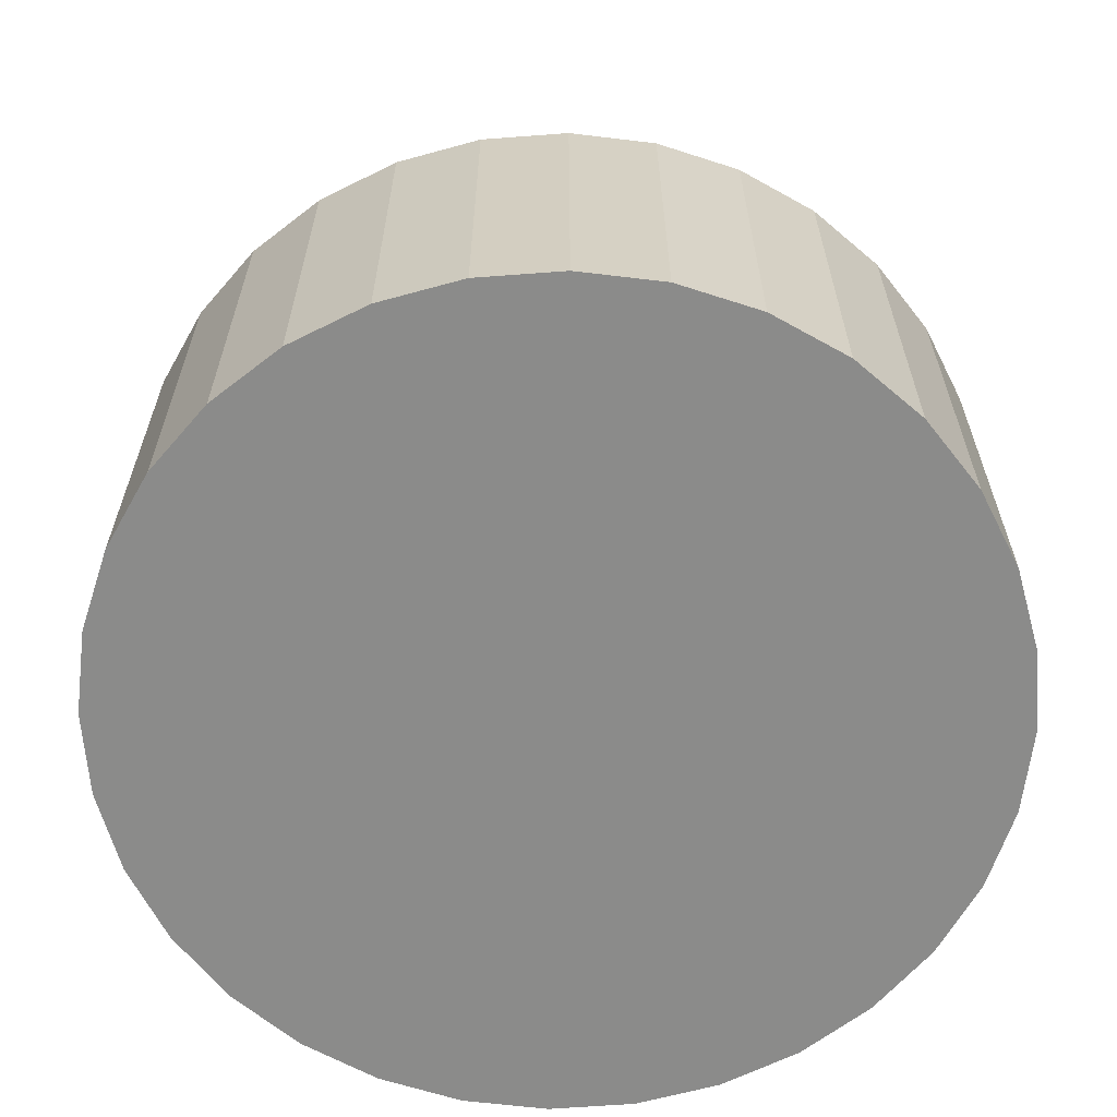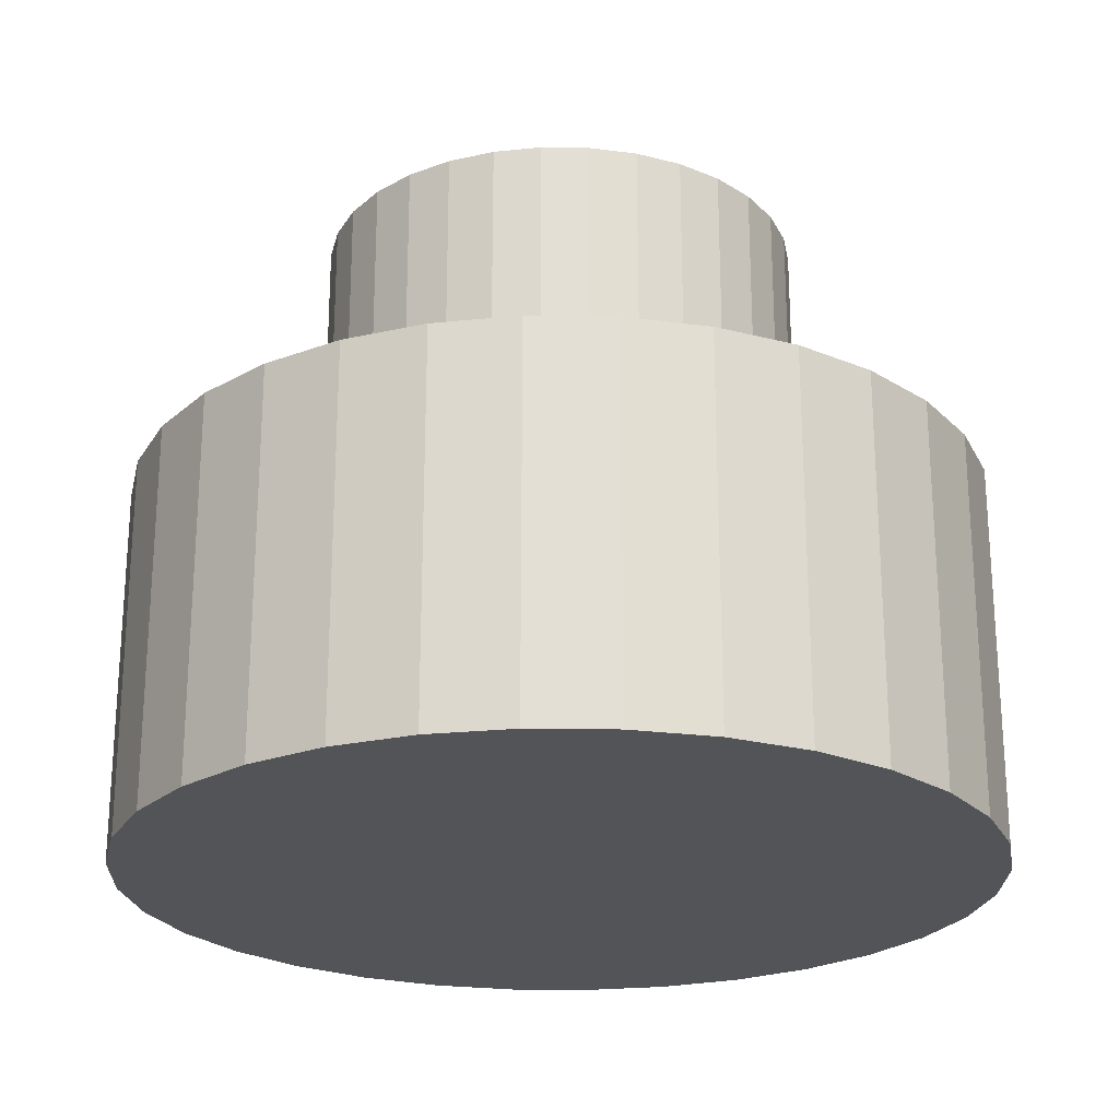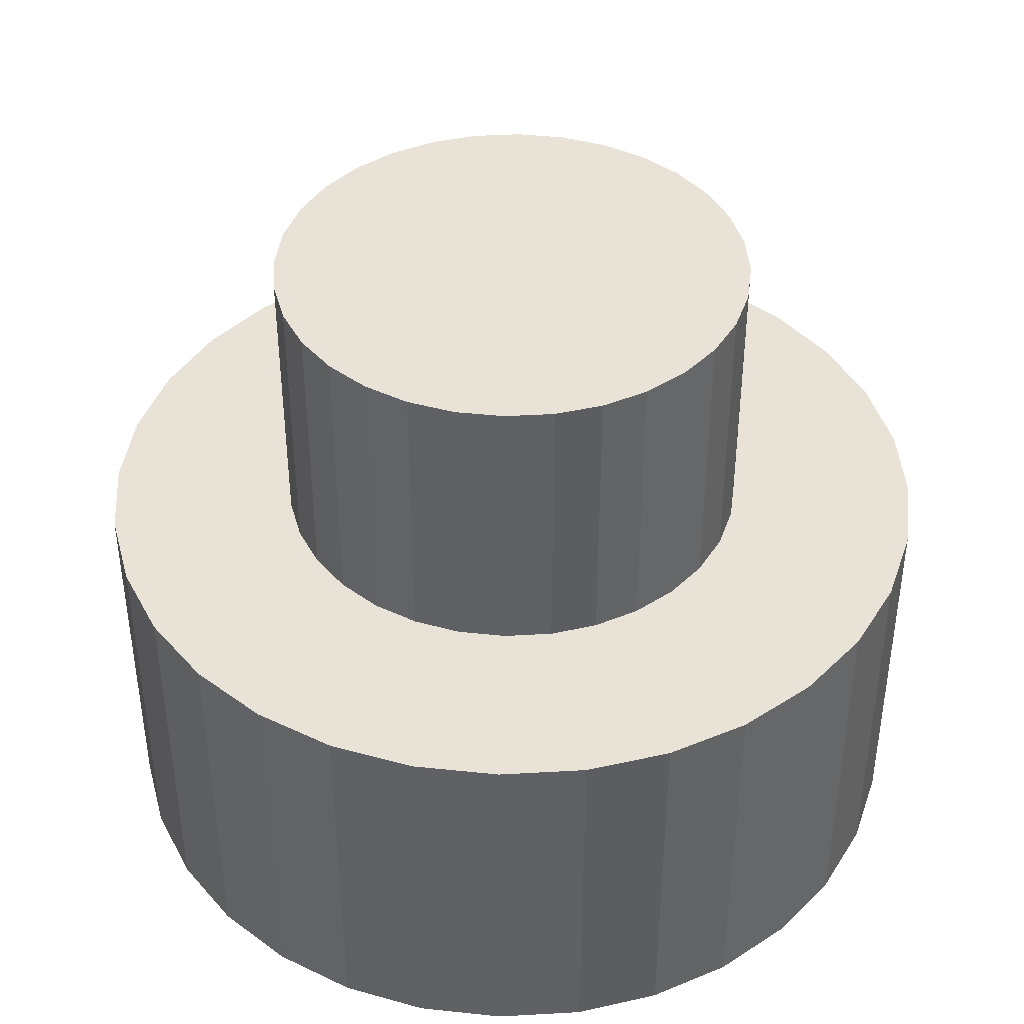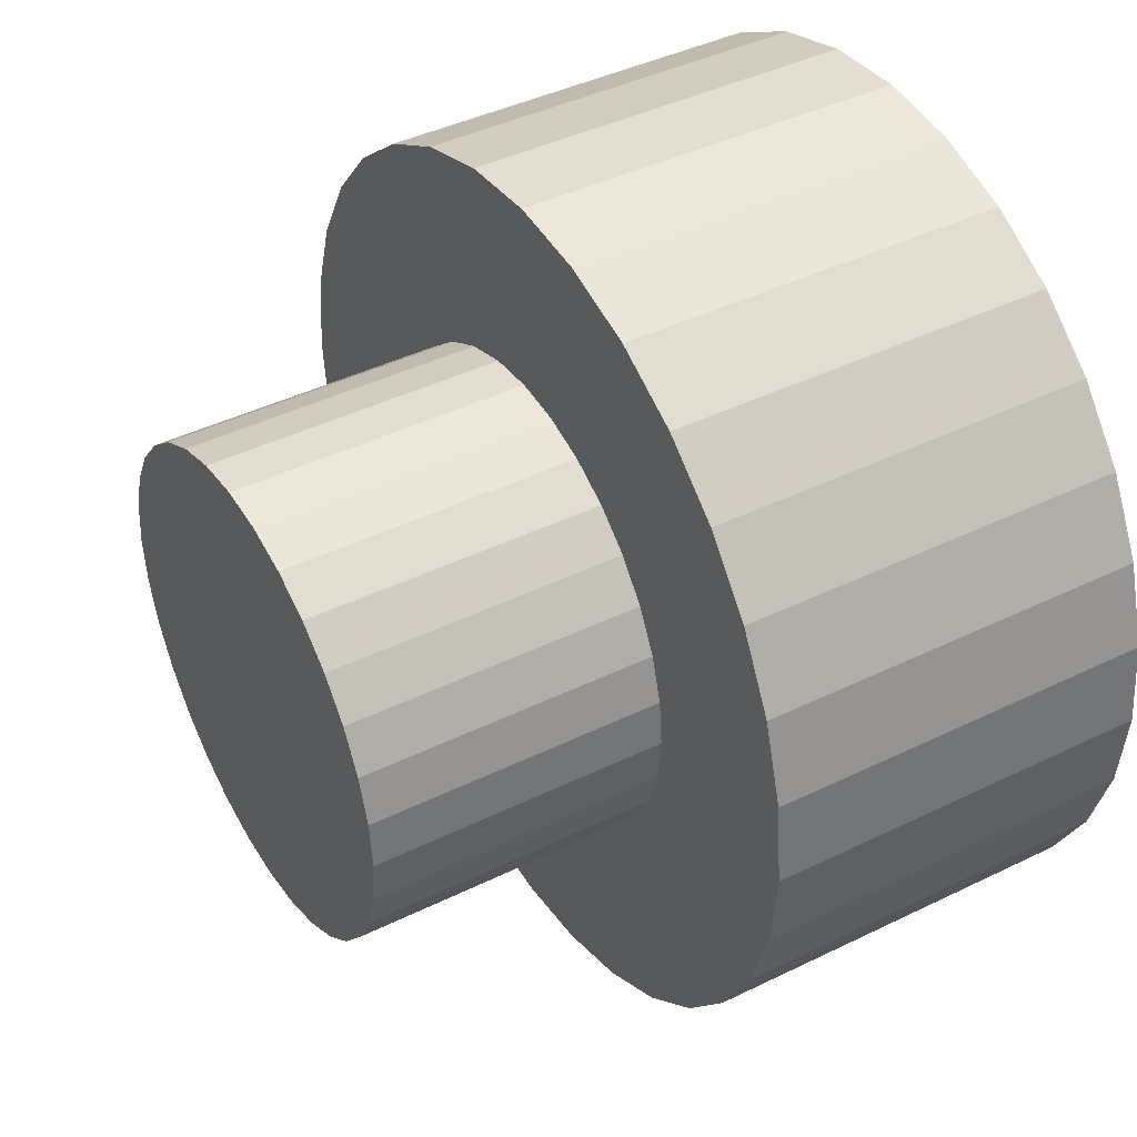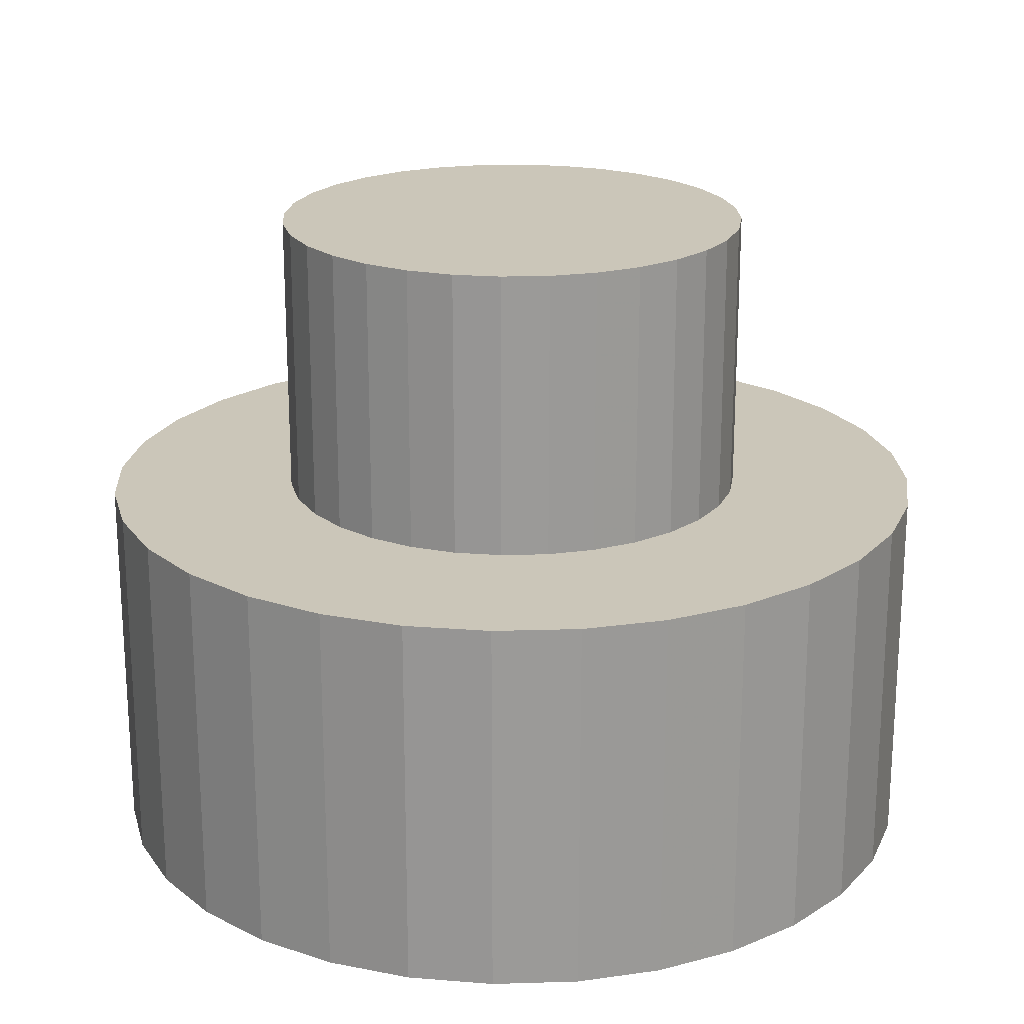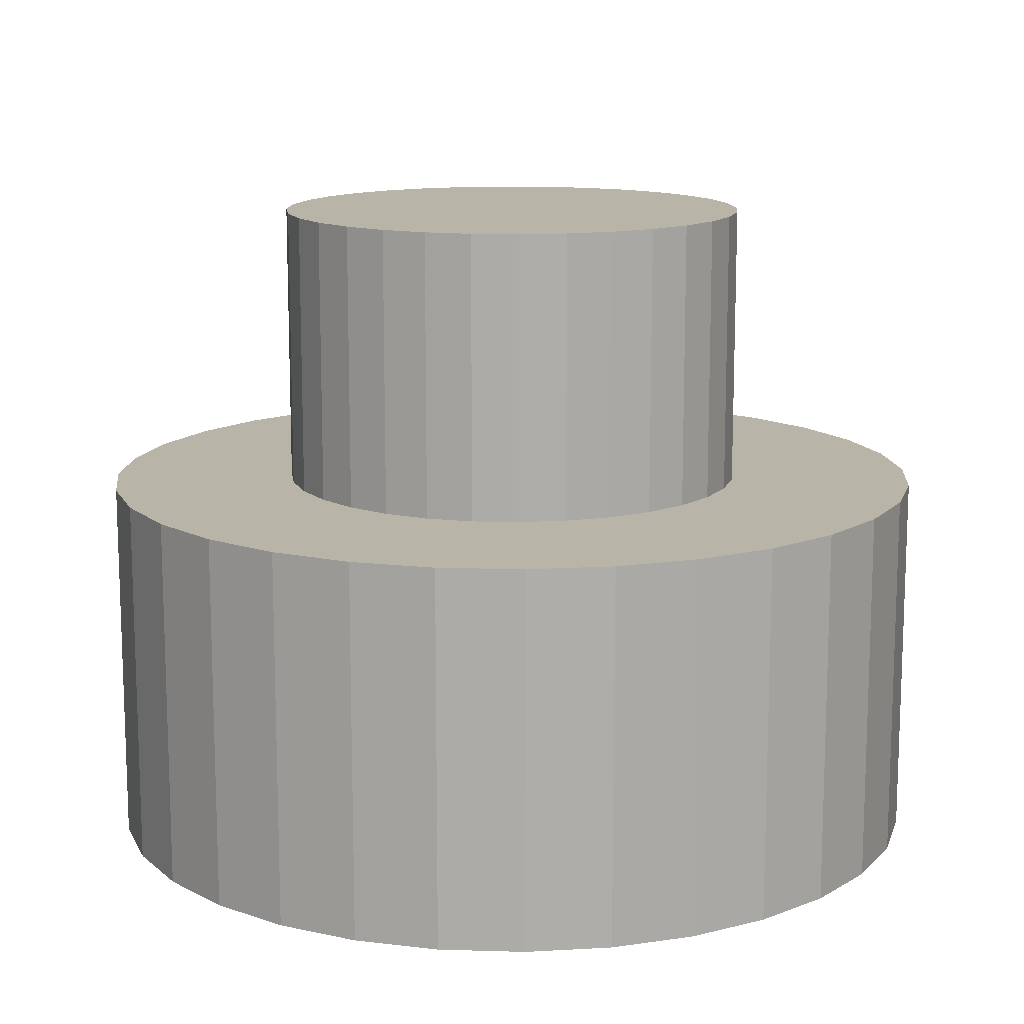
<metadata>
{"format":"obj","ext":"obj","renderer":"f3d","projection":"perspective","resolution":1024,"background":"white","views":[{"elev":-63.7,"azim":-136.3,"up":"+Y"},{"elev":-23.3,"azim":-74.5,"up":"+Y"},{"elev":41.6,"azim":46.7,"up":"+Y"},{"elev":42.3,"azim":-120.4,"up":"+Z"},{"elev":20.9,"azim":-53.7,"up":"+Y"},{"elev":13.1,"azim":133.3,"up":"+Y"}]}
</metadata>
<code>
o Cylinder
v 0 -0.4367 -1
v 0 0.4457 -1
v 0.1951 -0.4367 -0.9808
v 0.1951 0.4457 -0.9808
v 0.3827 -0.4367 -0.9239
v 0.3827 0.4457 -0.9239
v 0.5556 -0.4367 -0.8315
v 0.5556 0.4457 -0.8315
v 0.7071 -0.4367 -0.7071
v 0.7071 0.4457 -0.7071
v 0.8315 -0.4367 -0.5556
v 0.8315 0.4457 -0.5556
v 0.9239 -0.4367 -0.3827
v 0.9239 0.4457 -0.3827
v 0.9808 -0.4367 -0.1951
v 0.9808 0.4457 -0.1951
v 1 -0.4367 -0
v 1 0.4457 -0
v 0.9808 -0.4367 0.1951
v 0.9808 0.4457 0.1951
v 0.9239 -0.4367 0.3827
v 0.9239 0.4457 0.3827
v 0.8315 -0.4367 0.5556
v 0.8315 0.4457 0.5556
v 0.7071 -0.4367 0.7071
v 0.7071 0.4457 0.7071
v 0.5556 -0.4367 0.8315
v 0.5556 0.4457 0.8315
v 0.3827 -0.4367 0.9239
v 0.3827 0.4457 0.9239
v 0.1951 -0.4367 0.9808
v 0.1951 0.4457 0.9808
v -0 -0.4367 1
v -0 0.4457 1
v -0.1951 -0.4367 0.9808
v -0.1951 0.4457 0.9808
v -0.3827 -0.4367 0.9239
v -0.3827 0.4457 0.9239
v -0.5556 -0.4367 0.8315
v -0.5556 0.4457 0.8315
v -0.7071 -0.4367 0.7071
v -0.7071 0.4457 0.7071
v -0.8315 -0.4367 0.5556
v -0.8315 0.4457 0.5556
v -0.9239 -0.4367 0.3827
v -0.9239 0.4457 0.3827
v -0.9808 -0.4367 0.1951
v -0.9808 0.4457 0.1951
v -1 -0.4367 -1e-06
v -1 0.4457 -1e-06
v -0.9808 -0.4367 -0.1951
v -0.9808 0.4457 -0.1951
v -0.9239 -0.4367 -0.3827
v -0.9239 0.4457 -0.3827
v -0.8315 -0.4367 -0.5556
v -0.8315 0.4457 -0.5556
v -0.7071 -0.4367 -0.7071
v -0.7071 0.4457 -0.7071
v -0.5556 -0.4367 -0.8315
v -0.5556 0.4457 -0.8315
v -0.3827 -0.4367 -0.9239
v -0.3827 0.4457 -0.9239
v -0.1951 -0.4367 -0.9808
v -0.1951 0.4457 -0.9808
v 0 0.4457 -1
v 0.1951 0.4457 -0.9808
v 0.3827 0.4457 -0.9239
v 0.5556 0.4457 -0.8315
v 0.7071 0.4457 -0.7071
v 0.8315 0.4457 -0.5556
v 0.9239 0.4457 -0.3827
v 0.9808 0.4457 -0.1951
v 1 0.4457 -0
v 0.9808 0.4457 0.1951
v 0.9239 0.4457 0.3827
v 0.8315 0.4457 0.5556
v 0.7071 0.4457 0.7071
v 0.5556 0.4457 0.8315
v 0.3827 0.4457 0.9239
v 0.1951 0.4457 0.9808
v -0 0.4457 1
v -0.1951 0.4457 0.9808
v -0.3827 0.4457 0.9239
v -0.5556 0.4457 0.8315
v -0.7071 0.4457 0.7071
v -0.8315 0.4457 0.5556
v -0.9239 0.4457 0.3827
v -0.9808 0.4457 0.1951
v -1 0.4457 -1e-06
v -0.9808 0.4457 -0.1951
v -0.9239 0.4457 -0.3827
v -0.8315 0.4457 -0.5556
v -0.7071 0.4457 -0.7071
v -0.5556 0.4457 -0.8315
v -0.3827 0.4457 -0.9239
v -0.1951 0.4457 -0.9808
v 0 0.4457 -0.5604
v 0.1093 0.4457 -0.5497
v 0.2145 0.4457 -0.5178
v 0.3114 0.4457 -0.466
v 0.3963 0.4457 -0.3963
v 0.466 0.4457 -0.3114
v 0.5178 0.4457 -0.2145
v 0.5497 0.4457 -0.1093
v 0.5604 0.4457 -0
v 0.5497 0.4457 0.1093
v 0.5178 0.4457 0.2145
v 0.466 0.4457 0.3114
v 0.3963 0.4457 0.3963
v 0.3114 0.4457 0.466
v 0.2145 0.4457 0.5178
v 0.1093 0.4457 0.5497
v -0 0.4457 0.5604
v -0.1093 0.4457 0.5497
v -0.2145 0.4457 0.5178
v -0.3114 0.4457 0.466
v -0.3963 0.4457 0.3963
v -0.466 0.4457 0.3114
v -0.5178 0.4457 0.2145
v -0.5497 0.4457 0.1093
v -0.5604 0.4457 -1e-06
v -0.5497 0.4457 -0.1093
v -0.5178 0.4457 -0.2145
v -0.466 0.4457 -0.3114
v -0.3963 0.4457 -0.3963
v -0.3114 0.4457 -0.466
v -0.2145 0.4457 -0.5178
v -0.1093 0.4457 -0.5497
v 0 1.116 -0.5604
v 0.1093 1.116 -0.5497
v 0.2145 1.116 -0.5178
v 0.3114 1.116 -0.466
v 0.3963 1.116 -0.3963
v 0.466 1.116 -0.3114
v 0.5178 1.116 -0.2145
v 0.5497 1.116 -0.1093
v 0.5604 1.116 -0
v 0.5497 1.116 0.1093
v 0.5178 1.116 0.2145
v 0.466 1.116 0.3114
v 0.3963 1.116 0.3963
v 0.3114 1.116 0.466
v 0.2145 1.116 0.5178
v 0.1093 1.116 0.5497
v -0 1.116 0.5604
v -0.1093 1.116 0.5497
v -0.2145 1.116 0.5178
v -0.3114 1.116 0.466
v -0.3963 1.116 0.3963
v -0.466 1.116 0.3114
v -0.5178 1.116 0.2145
v -0.5497 1.116 0.1093
v -0.5604 1.116 -1e-06
v -0.5497 1.116 -0.1093
v -0.5178 1.116 -0.2145
v -0.466 1.116 -0.3114
v -0.3963 1.116 -0.3963
v -0.3114 1.116 -0.466
v -0.2145 1.116 -0.5178
v -0.1093 1.116 -0.5497
f 1 2 4 3
f 3 4 6 5
f 5 6 8 7
f 7 8 10 9
f 9 10 12 11
f 11 12 14 13
f 13 14 16 15
f 15 16 18 17
f 17 18 20 19
f 19 20 22 21
f 21 22 24 23
f 23 24 26 25
f 25 26 28 27
f 27 28 30 29
f 29 30 32 31
f 31 32 34 33
f 33 34 36 35
f 35 36 38 37
f 37 38 40 39
f 39 40 42 41
f 41 42 44 43
f 43 44 46 45
f 45 46 48 47
f 47 48 50 49
f 49 50 52 51
f 51 52 54 53
f 53 54 56 55
f 55 56 58 57
f 57 58 60 59
f 59 60 62 61
f 56 54 91 92
f 63 64 2 1
f 61 62 64 63
f 1 3 5 7 9 11 13 15 17 19 21 23 25 27 29 31 33 35 37 39 41 43 45 47 49 51 53 55 57 59 61 63
f 94 93 125 126
f 12 10 69 70
f 34 32 80 81
f 62 60 94 95
f 40 38 83 84
f 4 2 65 66
f 18 16 72 73
f 46 44 86 87
f 24 22 75 76
f 52 50 89 90
f 8 6 67 68
f 30 28 78 79
f 58 56 92 93
f 36 34 81 82
f 14 12 70 71
f 64 62 95 96
f 42 40 84 85
f 20 18 73 74
f 48 46 87 88
f 26 24 76 77
f 54 52 90 91
f 10 8 68 69
f 32 30 79 80
f 60 58 93 94
f 38 36 82 83
f 16 14 71 72
f 2 64 96 65
f 44 42 85 86
f 22 20 74 75
f 50 48 88 89
f 6 4 66 67
f 28 26 77 78
f 128 127 159 160
f 83 82 114 115
f 72 71 103 104
f 92 91 123 124
f 70 69 101 102
f 81 80 112 113
f 90 89 121 122
f 68 67 99 100
f 79 78 110 111
f 88 87 119 120
f 66 65 97 98
f 77 76 108 109
f 65 96 128 97
f 86 85 117 118
f 75 74 106 107
f 95 94 126 127
f 84 83 115 116
f 73 72 104 105
f 93 92 124 125
f 82 81 113 114
f 71 70 102 103
f 91 90 122 123
f 69 68 100 101
f 80 79 111 112
f 89 88 120 121
f 67 66 98 99
f 78 77 109 110
f 87 86 118 119
f 76 75 107 108
f 96 95 127 128
f 85 84 116 117
f 74 73 105 106
f 130 129 160 159 158 157 156 155 154 153 152 151 150 149 148 147 146 145 144 143 142 141 140 139 138 137 136 135 134 133 132 131
f 117 116 148 149
f 106 105 137 138
f 126 125 157 158
f 115 114 146 147
f 104 103 135 136
f 124 123 155 156
f 102 101 133 134
f 113 112 144 145
f 122 121 153 154
f 100 99 131 132
f 111 110 142 143
f 120 119 151 152
f 98 97 129 130
f 109 108 140 141
f 97 128 160 129
f 118 117 149 150
f 107 106 138 139
f 127 126 158 159
f 116 115 147 148
f 105 104 136 137
f 125 124 156 157
f 114 113 145 146
f 103 102 134 135
f 123 122 154 155
f 101 100 132 133
f 112 111 143 144
f 121 120 152 153
f 99 98 130 131
f 110 109 141 142
f 119 118 150 151
f 108 107 139 140

</code>
